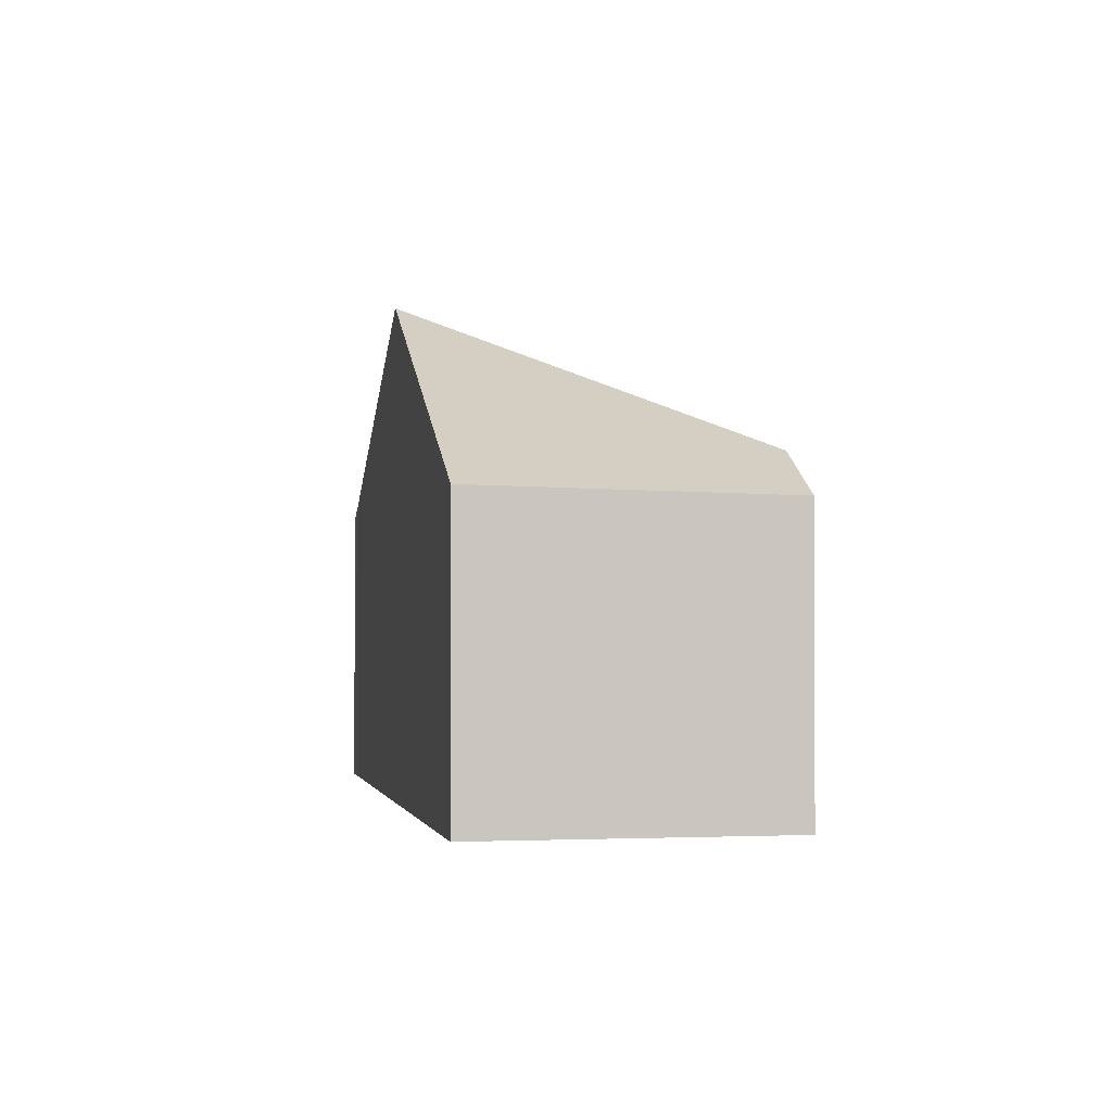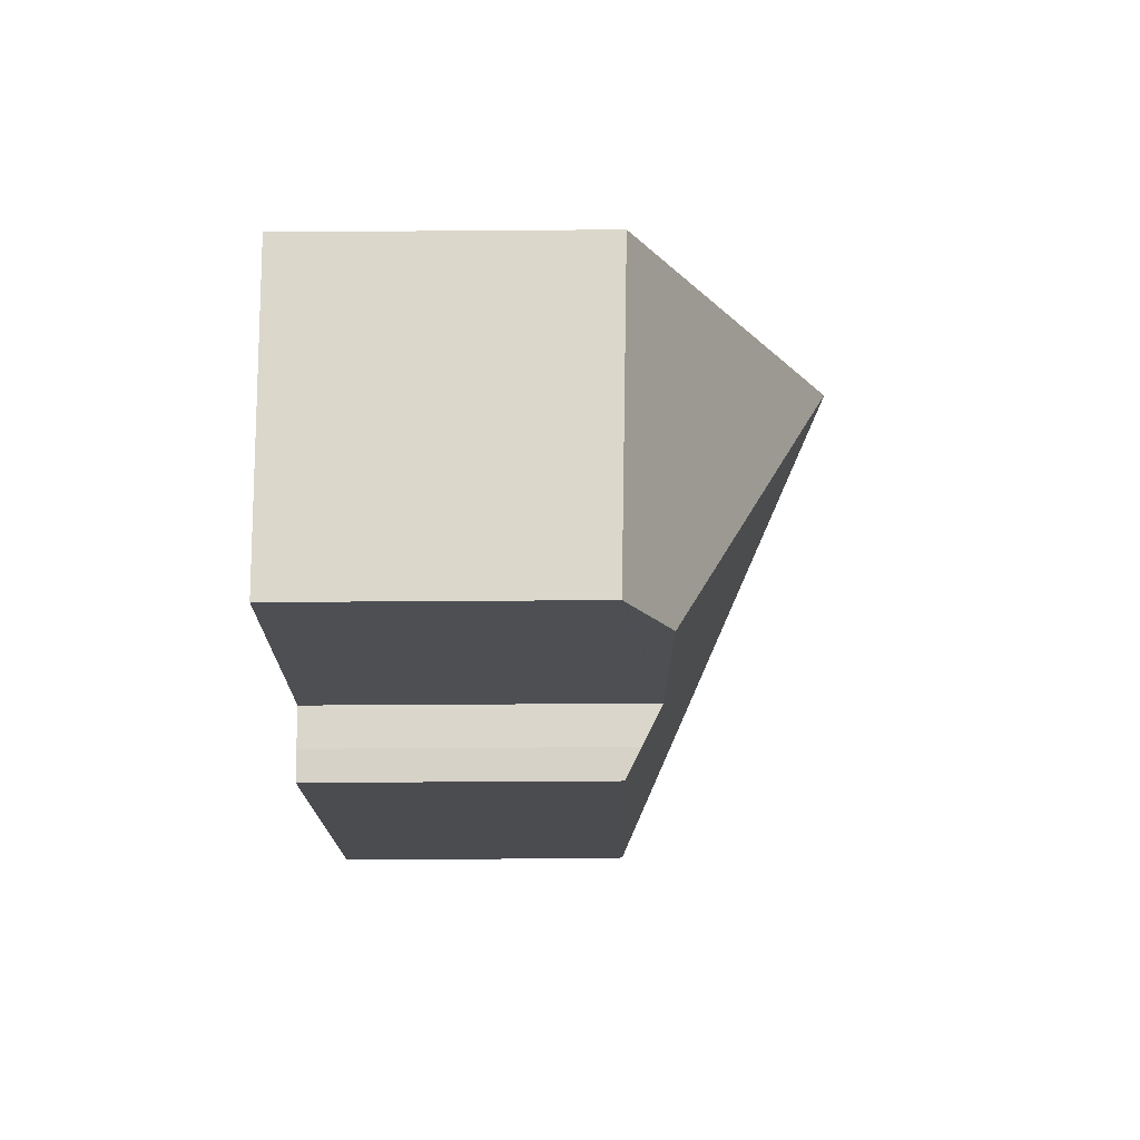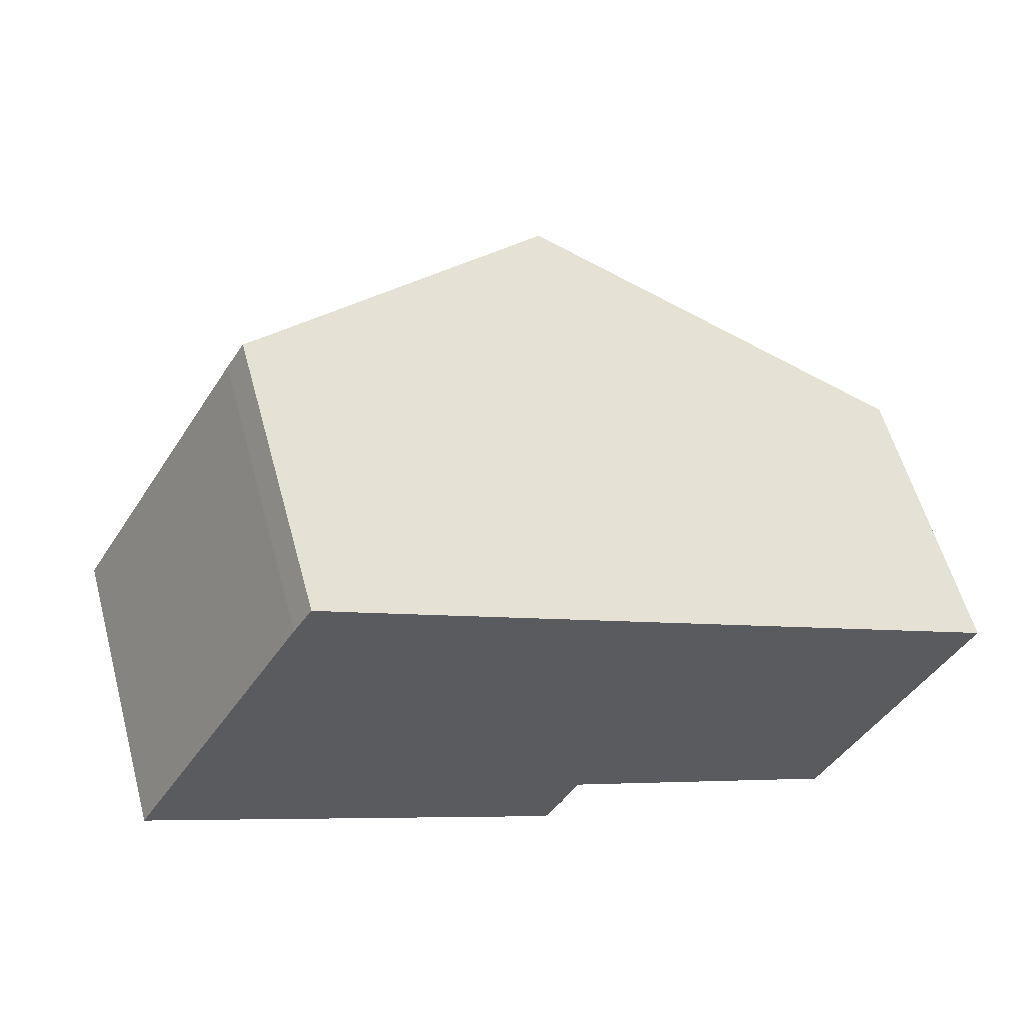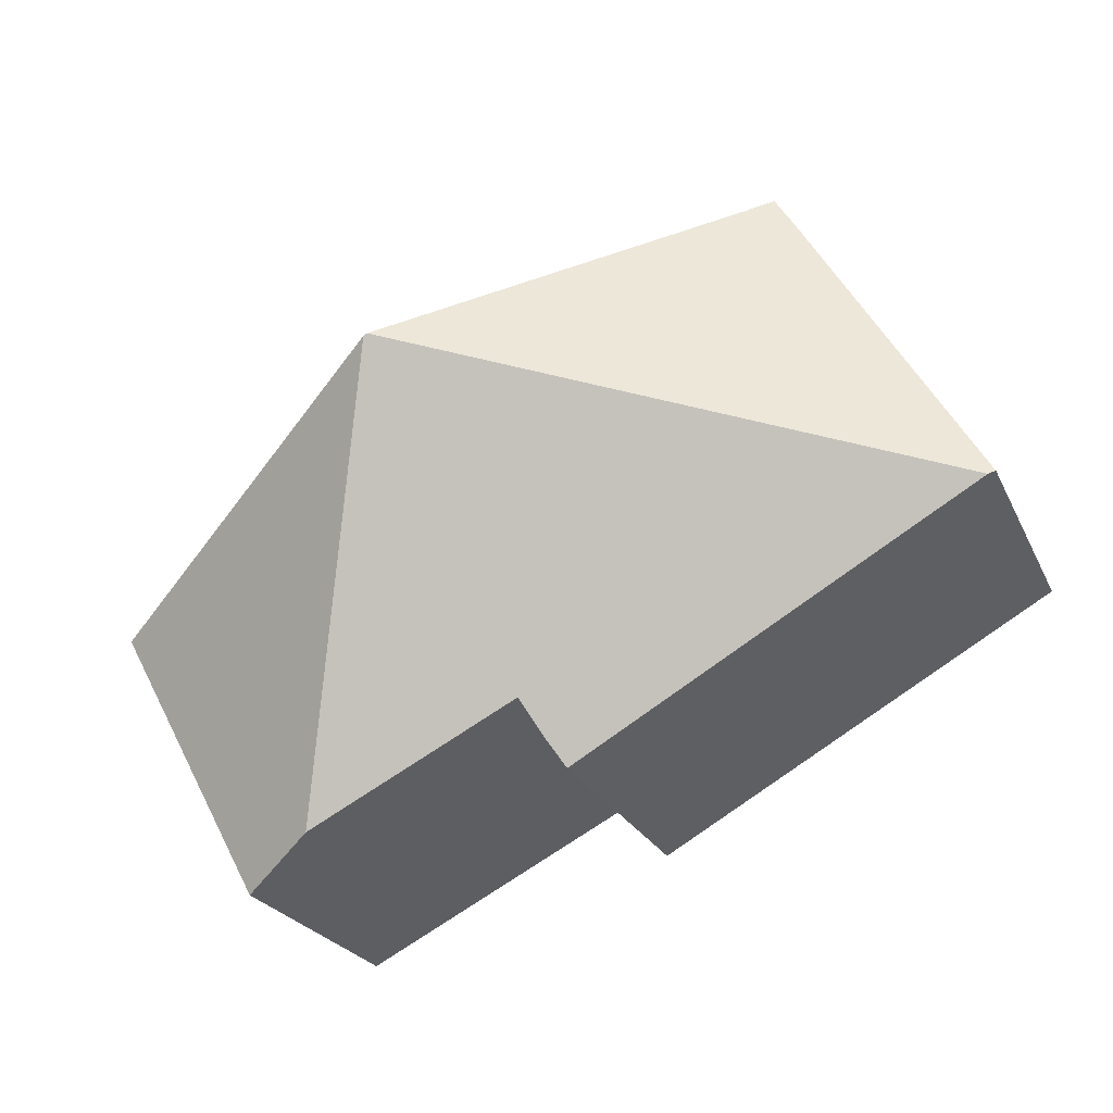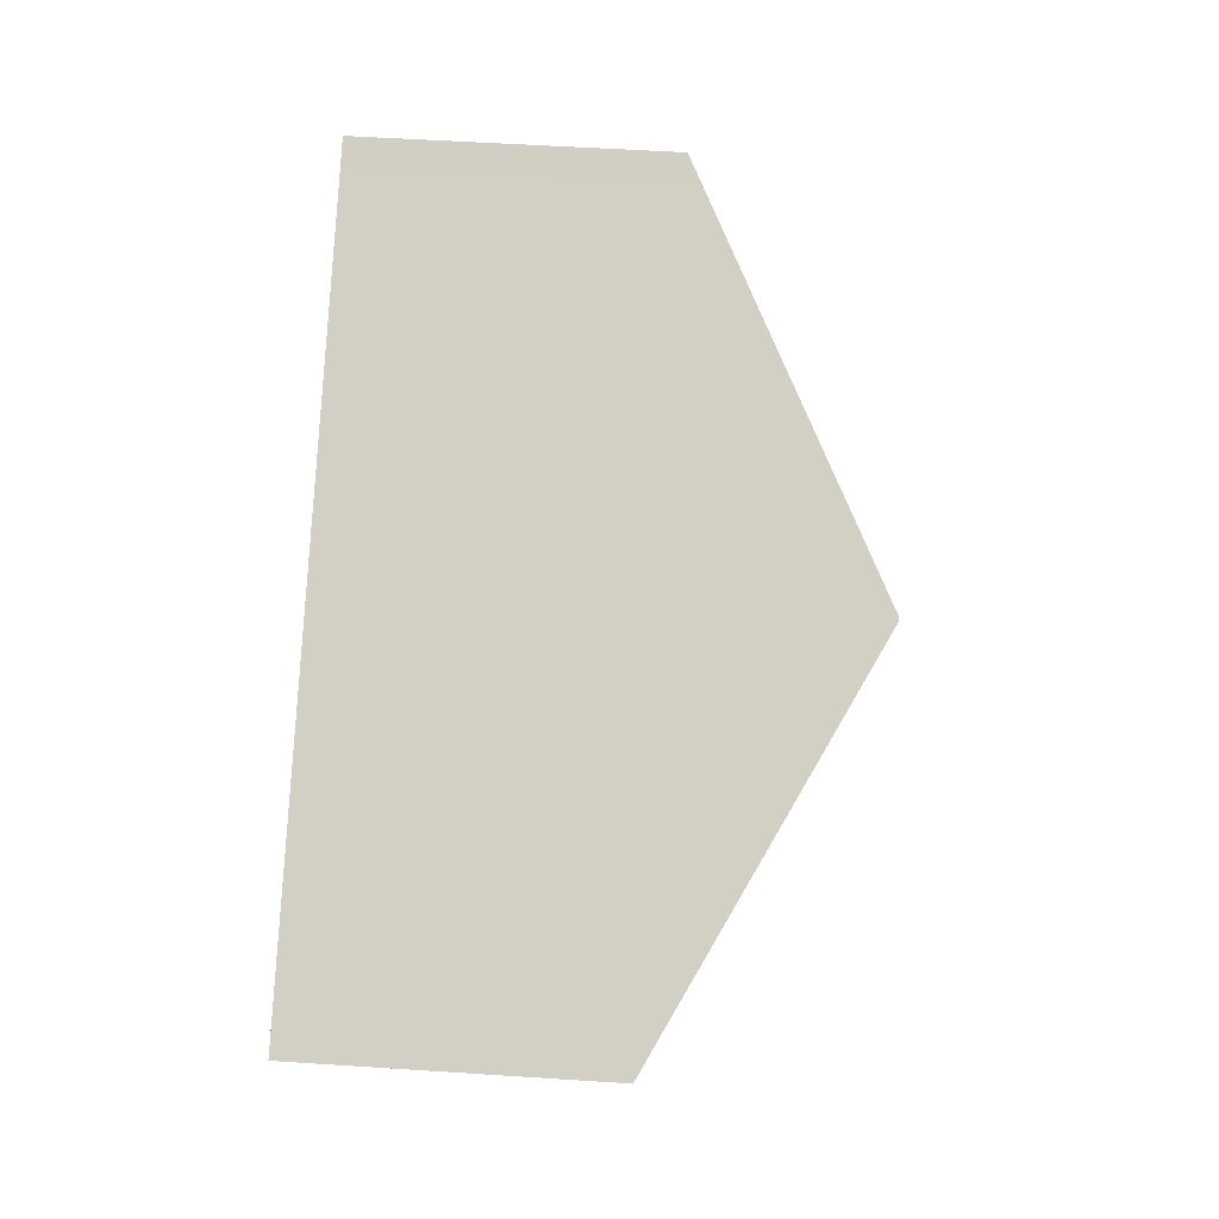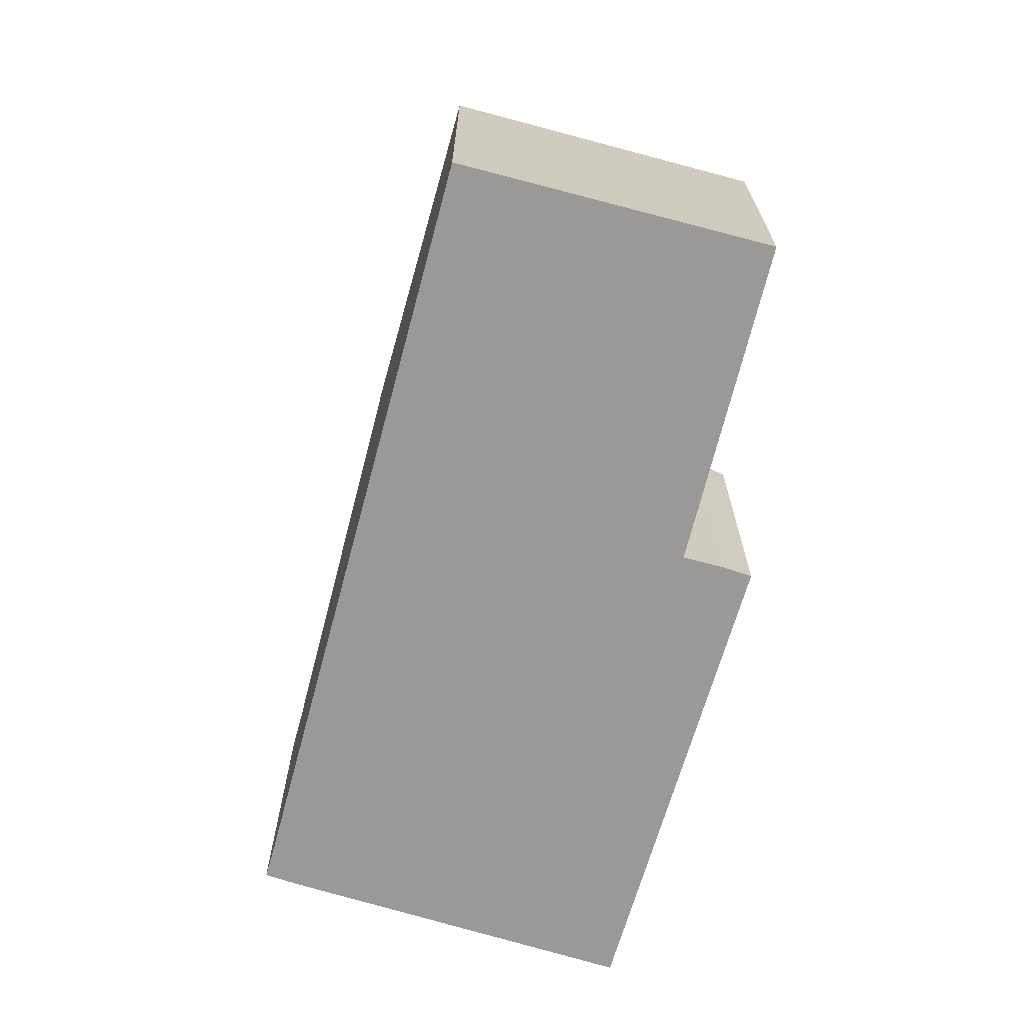
<metadata>
{"format":"obj","ext":"obj","renderer":"f3d","projection":"perspective","resolution":1024,"background":"white","views":[{"elev":-1.3,"azim":107.4,"up":"+Y"},{"elev":-44.6,"azim":90.5,"up":"+Z"},{"elev":58.0,"azim":-15.3,"up":"+Z"},{"elev":-24.0,"azim":-159.5,"up":"+Z"},{"elev":52.9,"azim":94.0,"up":"+Z"},{"elev":-69.0,"azim":103.2,"up":"+Y"}]}
</metadata>
<code>
v  19.22 6.45 -0.922
v  14.31 7.271 -6.073
v  11.77 10.73 3.079
v  17.7 6.378 -3.78
v  15.88 6.378 -6.879
v  16.02 6.298 -6.951
v  11.69 10.73 3.121
v  8.982 6.428 -5.075
v  0.148 6.514 -0.084
v  9.334 6.765 -4.509
v  9.747 7.208 -3.738
v  3.833 6.428 6.518
v  0 6.428 3.936e-16
v  4.781 6.762 6.83
v  4.225 6.439 7.143
v  0 0 0
v  3.833 -3.991e-16 6.518
v  4.225 -4.374e-16 7.143
v  4.781 -4.182e-16 6.83
v  11.69 -1.911e-16 3.121
v  11.77 -1.885e-16 3.079
v  19.22 5.646e-17 -0.922
v  16.02 4.256e-16 -6.951
v  17.7 2.315e-16 -3.78
v  9.747 2.289e-16 -3.738
v  9.334 2.761e-16 -4.509
v  8.982 3.108e-16 -5.075
v  15.88 4.212e-16 -6.879
v  14.31 3.719e-16 -6.073
v  0.148 5.144e-18 -0.084
g defaultobject
f 1 2 3
f 2 1 4
f 2 4 5
f 5 4 6
f 7 8 9
f 8 7 10
f 10 7 11
f 11 7 2
f 2 7 3
f 12 9 13
f 9 12 7
f 7 12 14
f 14 12 15
f 16 12 13
f 12 16 17
f 12 18 15
f 18 12 17
f 15 19 14
f 19 15 18
f 19 7 14
f 7 19 3
f 3 19 1
f 1 19 20
f 1 20 21
f 1 21 22
f 22 4 1
f 4 22 6
f 6 22 23
f 23 22 24
f 25 10 11
f 10 25 26
f 26 8 10
f 8 26 27
f 5 11 2
f 11 5 6
f 11 6 23
f 11 23 28
f 11 28 29
f 11 29 25
f 9 16 13
f 16 9 8
f 16 8 30
f 30 8 27
f 24 28 23
f 28 24 29
f 29 24 22
f 29 22 21
f 29 21 25
f 26 30 27
f 30 26 25
f 30 25 21
f 30 21 20
f 30 20 19
f 30 19 16
f 16 19 17
f 17 19 18

</code>
